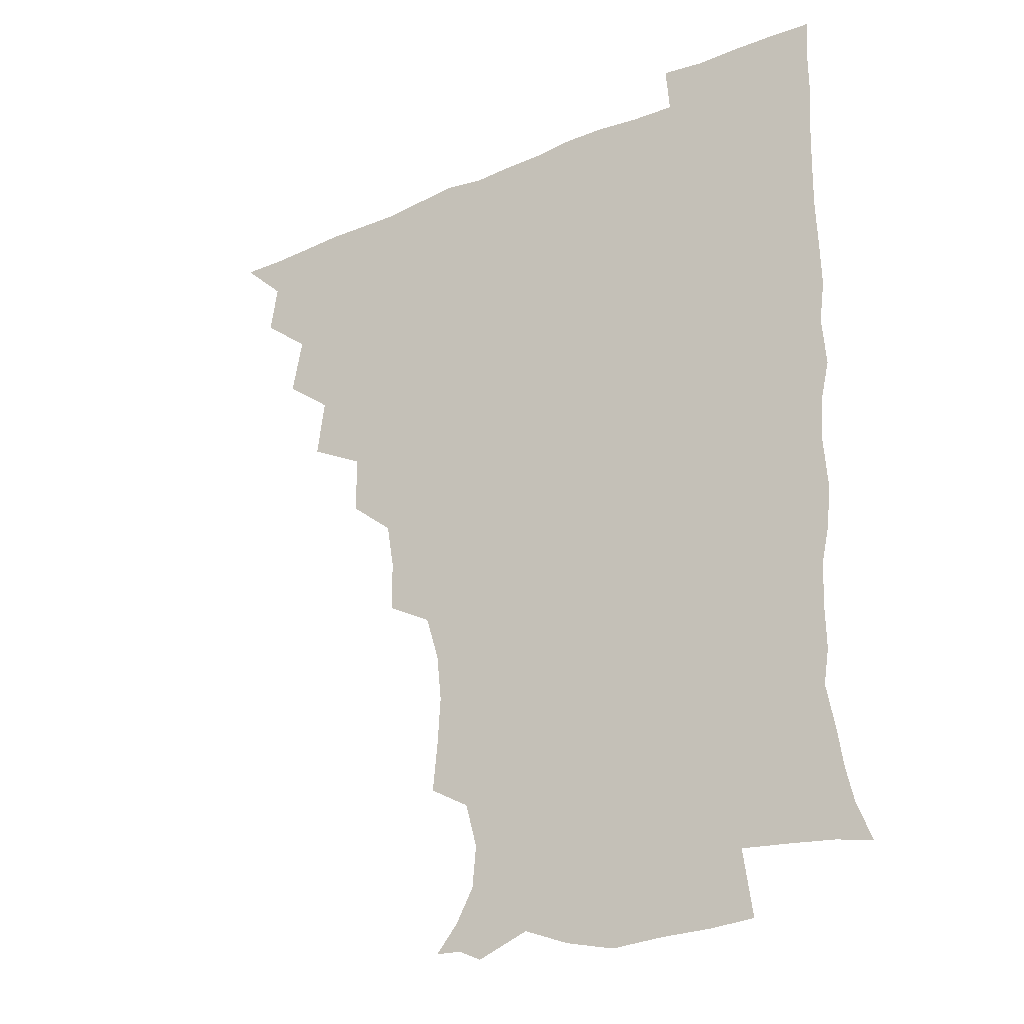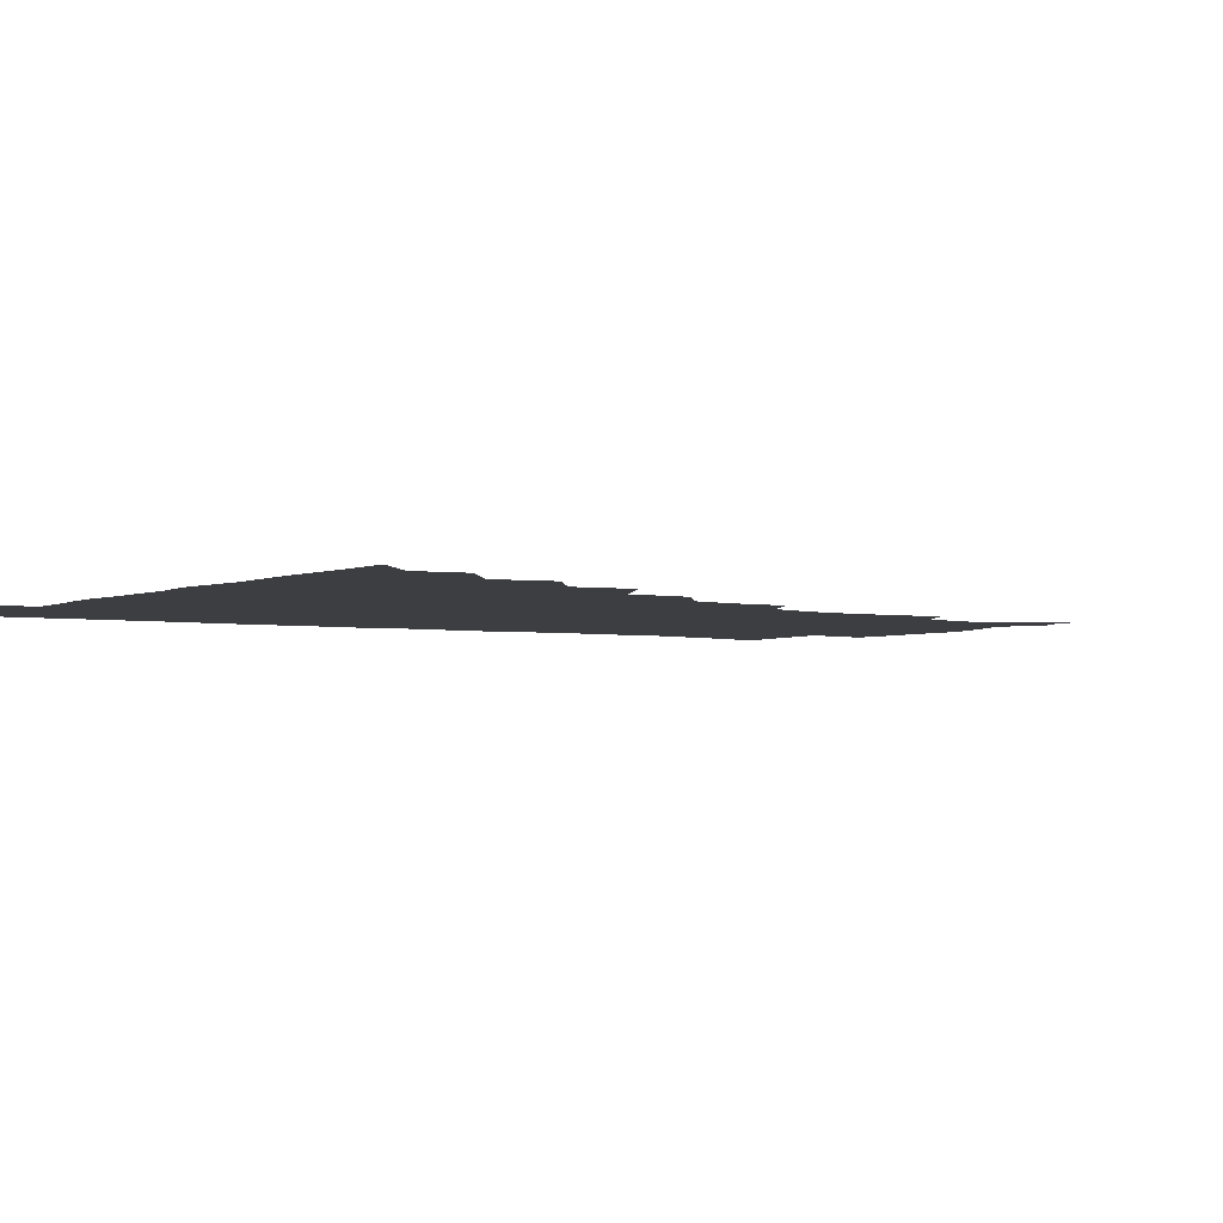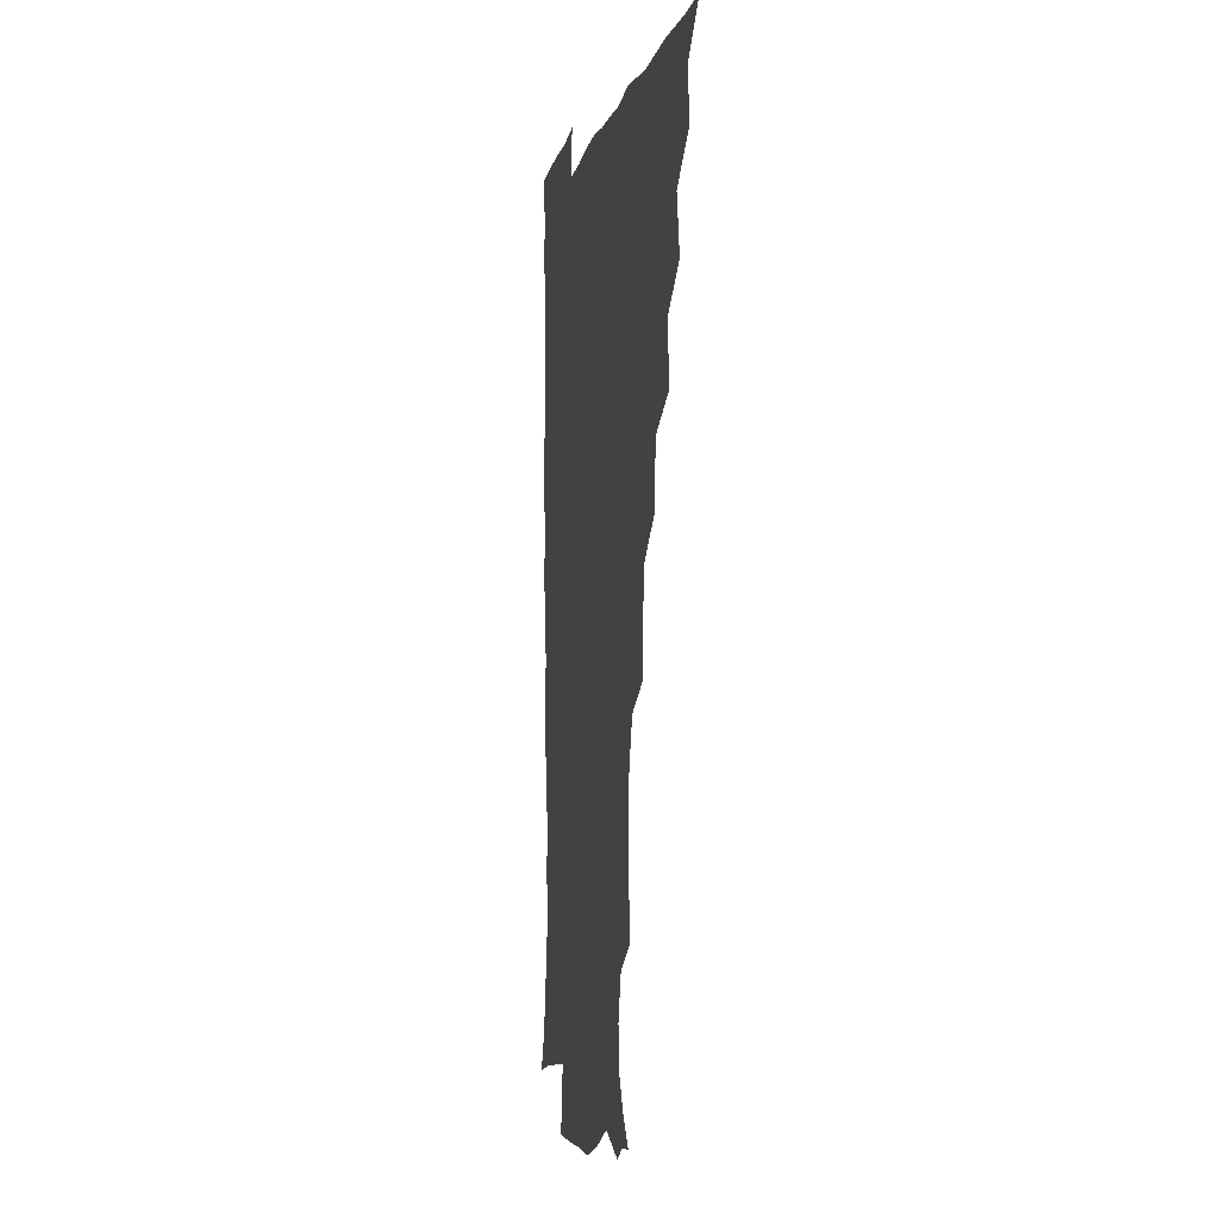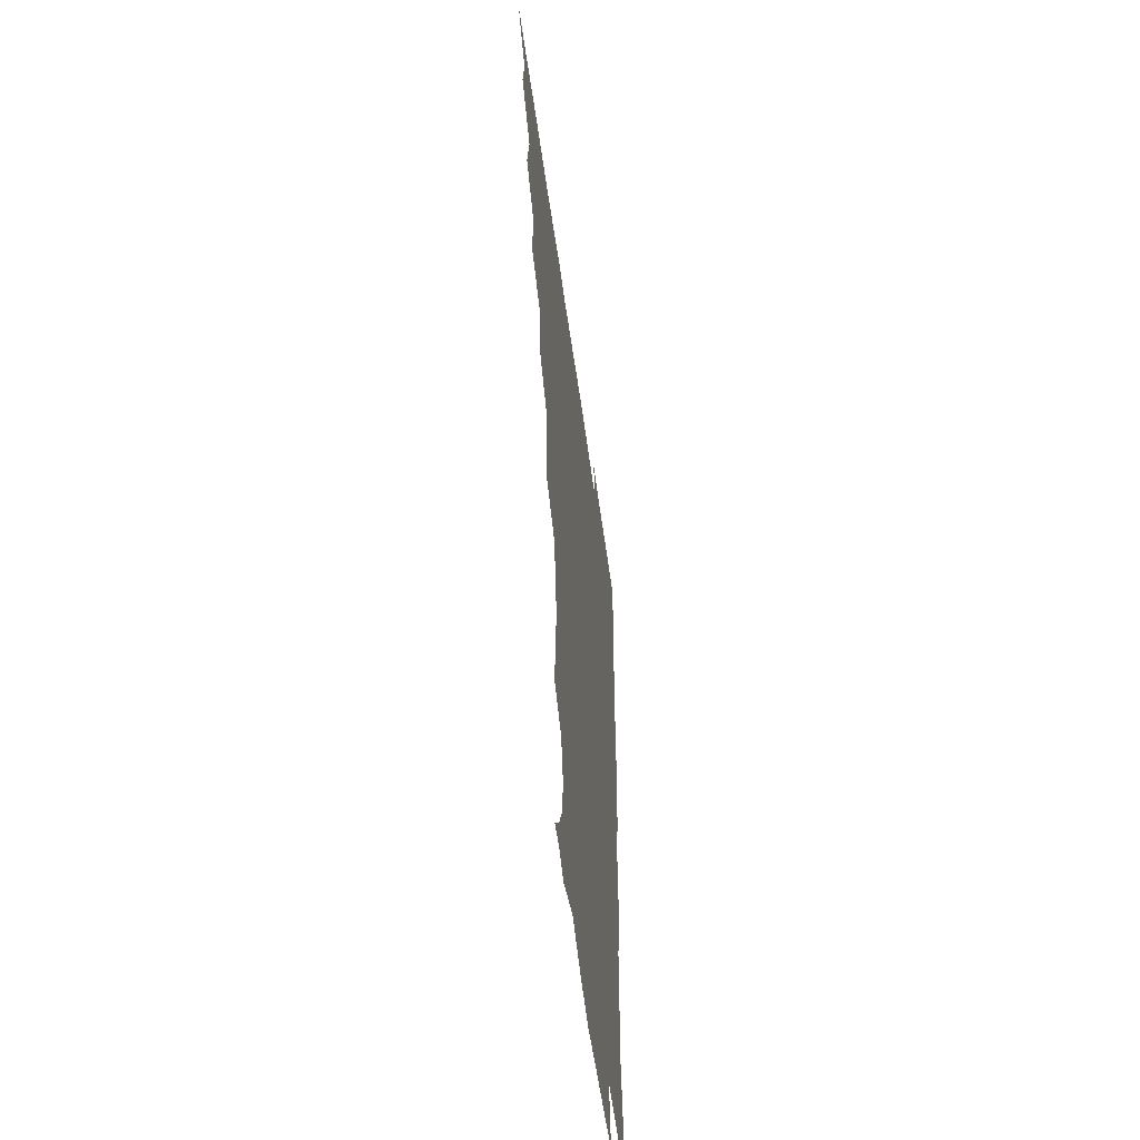
<metadata>
{"format":"obj","ext":"obj","renderer":"f3d","projection":"perspective","resolution":1024,"background":"white","views":[{"elev":-27.2,"azim":33.4,"up":"+Y"},{"elev":-3.2,"azim":-123.7,"up":"+Z"},{"elev":-5.0,"azim":-100.3,"up":"+Y"},{"elev":-54.6,"azim":-82.3,"up":"+Y"}]}
</metadata>
<code>
v 450.8 495.4 0
v 464 462.8 0
v 466.9 480 0
v 466.9 495.3 0
v 477.9 428.4 0
v 481.8 448.5 0
v 482.2 464.8 0
v 482.4 480.1 0
v 481.8 495.9 0
v 492.4 394.3 0
v 495.3 415 0
v 497.3 433.9 0
v 498.3 450.2 0
v 498.3 465.5 0
v 497.4 480.7 0
v 496.6 496.7 0
v 513.4 362.2 0
v 512.8 383.7 0
v 513.3 403.5 0
v 514.3 421.5 0
v 514.7 437.1 0
v 513.8 451.2 0
v 513.1 465.8 0
v 512.5 480.6 0
v 511.7 496.3 0
v 532 314.5 0
v 532 332.7 0
v 529.2 349.2 0
v 530.3 373.4 0
v 529.5 390.2 0
v 528.7 406 0
v 528.2 421 0
v 528.6 436.5 0
v 528.5 451.3 0
v 528.1 465.9 0
v 527.3 480.9 0
v 526.7 496 0
v 552.7 236.8 0
v 554.5 255.3 0
v 555.5 271.8 0
v 553.8 288.7 0
v 548.8 305.3 0
v 547.1 324 0
v 546.4 342.4 0
v 545.6 360.1 0
v 544.3 375.6 0
v 544.6 393.3 0
v 544.4 408.3 0
v 544.5 423.2 0
v 543.9 437.3 0
v 544.4 451.6 0
v 542.9 466.3 0
v 542 481.2 0
v 541.3 497.5 0
v 555.7 176 0
v 563.9 185.6 0
v 570.4 197.6 0
v 571.7 212.3 0
v 567.5 228.2 0
v 567.1 248.3 0
v 567.3 265 0
v 566.8 281.6 0
v 564.4 296.8 0
v 561.7 312.1 0
v 560.9 330 0
v 560.1 346.3 0
v 560 363.9 0
v 559.1 378.4 0
v 558.6 393.5 0
v 559.2 409.5 0
v 559 423.8 0
v 559.1 438.1 0
v 558.3 452.1 0
v 557.4 466.8 0
v 556.7 481.6 0
v 555.4 499 0
v 565.3 175.4 0
v 576.1 189.1 0
v 581.6 206.1 0
v 581.5 222.6 0
v 580.3 239.1 0
v 579.3 253.8 0
v 579.3 270.4 0
v 578.7 287.8 0
v 577.4 303.5 0
v 575.5 316.9 0
v 574.5 332.9 0
v 574.6 350.4 0
v 573.8 364.9 0
v 573.9 381 0
v 573.8 395.8 0
v 573.6 410.1 0
v 573.7 424.7 0
v 573.4 438.1 0
v 573.1 452 0
v 572.3 466.6 0
v 571.4 481.7 0
v 571.1 496.9 0
v 573.7 171.2 0
v 588.4 192.1 0
v 592.9 210.5 0
v 593.4 228.8 0
v 592.6 243.9 0
v 592.2 260 0
v 592.9 275.5 0
v 591.2 289.9 0
v 589.9 304.9 0
v 589.5 321.6 0
v 589.1 336.6 0
v 588.5 351.2 0
v 588.1 365.7 0
v 587.7 379.6 0
v 587.8 395.1 0
v 587.9 410.1 0
v 587.7 423.8 0
v 587.8 438.1 0
v 587.6 452.1 0
v 587.1 466.4 0
v 586.5 481 0
v 585.4 497.6 0
v 592.5 178.1 0
v 603.1 196.9 0
v 606 214.6 0
v 605.7 229.2 0
v 605.1 244.6 0
v 604.6 258.3 0
v 604.8 278.4 0
v 604.2 293.1 0
v 603.8 307 0
v 603 321.7 0
v 602.5 336.7 0
v 602.4 351.9 0
v 602.3 366.9 0
v 602.6 382.3 0
v 602.2 395.6 0
v 602.4 410.9 0
v 602.3 424.2 0
v 602.2 438 0
v 602.4 452.1 0
v 601.9 466.4 0
v 600.9 481.8 0
v 599.9 497.7 0
v 609.1 171.2 0
v 616.3 195.9 0
v 618.4 215 0
v 618.6 232.7 0
v 618.2 244.9 0
v 617.9 261 0
v 617.4 279.3 0
v 617.1 292.5 0
v 617 309.1 0
v 616.9 323.6 0
v 616.4 337.5 0
v 616.6 352.2 0
v 616.4 367.8 0
v 616.4 382.5 0
v 616.4 395.9 0
v 616.5 410.3 0
v 617 424.9 0
v 617 438.5 0
v 617 452.3 0
v 616.8 466.2 0
v 616 480.9 0
v 614 499.1 0
v 626.9 166.5 0
v 630.4 195.9 0
v 631.2 218.5 0
v 631.5 232.7 0
v 631.4 248.8 0
v 631.9 261.8 0
v 630.5 278.4 0
v 630.5 292.7 0
v 630.2 308.3 0
v 630.2 323.9 0
v 630.3 335.7 0
v 630.1 353.7 0
v 630.2 367.9 0
v 630.4 381.6 0
v 630.5 396.4 0
v 630.7 410.6 0
v 631 424.8 0
v 631.4 438.8 0
v 631.7 452.4 0
v 631.4 466.4 0
v 630.3 482.3 0
v 628.5 498.8 0
v 645.7 167.3 0
v 645.2 196.8 0
v 644.8 214.6 0
v 644.4 232.7 0
v 644.1 247 0
v 644.1 266 0
v 644.2 279.3 0
v 644 293.4 0
v 643.7 307.9 0
v 643.4 324 0
v 643.9 337.4 0
v 643.9 353.1 0
v 644 367.4 0
v 644.2 381.6 0
v 644.3 396.8 0
v 644.7 410.8 0
v 645 425.2 0
v 645.4 438.8 0
v 646 452.7 0
v 645.9 466.9 0
v 645.9 481.4 0
v 644.6 497 0
v 663.7 167.2 0
v 660.4 194.1 0
v 658.3 214.2 0
v 657.4 231.7 0
v 657.4 247.3 0
v 657.3 262.5 0
v 656.9 278.7 0
v 657.1 292.8 0
v 657.1 307.4 0
v 657 322.4 0
v 658.2 334.8 0
v 657.2 352.5 0
v 657.7 366.6 0
v 658.1 380.8 0
v 658.8 394.9 0
v 658.7 410.4 0
v 659.2 424.3 0
v 659.9 437.9 0
v 660.2 453.3 0
v 660.6 466.9 0
v 661.1 481 0
v 660.5 496.3 0
v 659.2 513.4 0
v 679.6 168 0
v 676.3 191.9 0
v 673 210.7 0
v 671 228.8 0
v 670.1 245.1 0
v 669.6 261.9 0
v 669.6 277.1 0
v 669.8 292.2 0
v 670.3 306.2 0
v 670.8 320.2 0
v 671.2 335.2 0
v 671 350.5 0
v 671.8 364.6 0
v 672.4 378.7 0
v 672.2 394.8 0
v 672.8 409 0
v 672.9 424.3 0
v 673.8 438 0
v 674.1 453 0
v 674.9 466.8 0
v 675.5 481 0
v 675.9 495.1 0
v 674.9 511.5 0
v 694.4 190.2 0
v 687.6 208.9 0
v 684.2 226.7 0
v 683.1 242.2 0
v 682.9 257.2 0
v 682.6 273.2 0
v 682.7 288.6 0
v 683.4 303 0
v 684.2 317.5 0
v 684.6 332.3 0
v 685.1 347 0
v 685.6 362.1 0
v 685.7 377.7 0
v 685.6 393.6 0
v 686.6 407.7 0
v 687.3 422.3 0
v 688 436.8 0
v 688 452.7 0
v 689.2 466.5 0
v 689.9 480.7 0
v 690.4 494.9 0
v 689.9 511.6 0
v 709.7 188.6 0
v 702.2 205.7 0
v 698.6 221.5 0
v 696.6 236.8 0
v 696 251.3 0
v 695.4 267.8 0
v 696.3 281.9 0
v 696.3 298.1 0
v 698 311.9 0
v 698.6 327.2 0
v 698 343.8 0
v 699.7 357.6 0
v 700.2 373.1 0
v 701.3 387.8 0
v 700.7 404.6 0
v 701.1 420 0
v 701.8 435.3 0
v 702.9 450.3 0
v 703.1 466.1 0
v 704.5 480.2 0
v 704.5 494.5 0
v 705 511.1 0
v 722.9 185.9 0
v 717.5 199.4 0
v 714.7 211.9 0
v 712.7 225.3 0
v 709.7 241.8 0
v 711.6 254.1 0
v 711.3 269.9 0
v 712 285.5 0
v 714.9 299 0
v 716.2 313.9 0
v 715 331.8 0
v 715.9 347.6 0
v 719 361.5 0
v 717.6 379.2 0
v 719.5 394.1 0
v 719.1 411 0
v 718.4 428.6 0
v 718.6 445.9 0
v 719 462.9 0
v 720 478.9 0
v 719.9 494.7 0
v 720.8 510.1 0
f 3 4 1
f 6 7 2
f 2 7 3
f 7 8 3
f 3 8 4
f 8 9 4
f 11 12 5
f 5 12 6
f 12 13 6
f 6 13 7
f 13 14 7
f 7 14 8
f 14 15 8
f 8 15 9
f 15 16 9
f 18 19 10
f 10 19 11
f 19 20 11
f 11 20 12
f 20 21 12
f 12 21 13
f 21 22 13
f 13 22 14
f 22 23 14
f 14 23 15
f 23 24 15
f 15 24 16
f 24 25 16
f 28 29 17
f 17 29 18
f 29 30 18
f 18 30 19
f 30 31 19
f 19 31 20
f 31 32 20
f 20 32 21
f 32 33 21
f 21 33 22
f 33 34 22
f 22 34 23
f 34 35 23
f 23 35 24
f 35 36 24
f 24 36 25
f 36 37 25
f 42 43 26
f 26 43 27
f 43 44 27
f 27 44 28
f 44 45 28
f 28 45 29
f 45 46 29
f 29 46 30
f 46 47 30
f 30 47 31
f 47 48 31
f 31 48 32
f 48 49 32
f 32 49 33
f 49 50 33
f 33 50 34
f 50 51 34
f 34 51 35
f 51 52 35
f 35 52 36
f 52 53 36
f 36 53 37
f 53 54 37
f 59 60 38
f 38 60 39
f 60 61 39
f 39 61 40
f 61 62 40
f 40 62 41
f 62 63 41
f 41 63 42
f 63 64 42
f 42 64 43
f 64 65 43
f 43 65 44
f 65 66 44
f 44 66 45
f 66 67 45
f 45 67 46
f 67 68 46
f 46 68 47
f 68 69 47
f 47 69 48
f 69 70 48
f 48 70 49
f 70 71 49
f 49 71 50
f 71 72 50
f 50 72 51
f 72 73 51
f 51 73 52
f 73 74 52
f 52 74 53
f 74 75 53
f 53 75 54
f 75 76 54
f 55 77 56
f 77 78 56
f 56 78 57
f 78 79 57
f 57 79 58
f 79 80 58
f 58 80 59
f 80 81 59
f 59 81 60
f 81 82 60
f 60 82 61
f 82 83 61
f 61 83 62
f 83 84 62
f 62 84 63
f 84 85 63
f 63 85 64
f 85 86 64
f 64 86 65
f 86 87 65
f 65 87 66
f 87 88 66
f 66 88 67
f 88 89 67
f 67 89 68
f 89 90 68
f 68 90 69
f 90 91 69
f 69 91 70
f 91 92 70
f 70 92 71
f 92 93 71
f 71 93 72
f 93 94 72
f 72 94 73
f 94 95 73
f 73 95 74
f 95 96 74
f 74 96 75
f 96 97 75
f 75 97 76
f 97 98 76
f 77 99 78
f 99 100 78
f 78 100 79
f 100 101 79
f 79 101 80
f 101 102 80
f 80 102 81
f 102 103 81
f 81 103 82
f 103 104 82
f 82 104 83
f 104 105 83
f 83 105 84
f 105 106 84
f 84 106 85
f 106 107 85
f 85 107 86
f 107 108 86
f 86 108 87
f 108 109 87
f 87 109 88
f 109 110 88
f 88 110 89
f 110 111 89
f 89 111 90
f 111 112 90
f 90 112 91
f 112 113 91
f 91 113 92
f 113 114 92
f 92 114 93
f 114 115 93
f 93 115 94
f 115 116 94
f 94 116 95
f 116 117 95
f 95 117 96
f 117 118 96
f 96 118 97
f 118 119 97
f 97 119 98
f 119 120 98
f 99 121 100
f 121 122 100
f 100 122 101
f 122 123 101
f 101 123 102
f 123 124 102
f 102 124 103
f 124 125 103
f 103 125 104
f 125 126 104
f 104 126 105
f 126 127 105
f 105 127 106
f 127 128 106
f 106 128 107
f 128 129 107
f 107 129 108
f 129 130 108
f 108 130 109
f 130 131 109
f 109 131 110
f 131 132 110
f 110 132 111
f 132 133 111
f 111 133 112
f 133 134 112
f 112 134 113
f 134 135 113
f 113 135 114
f 135 136 114
f 114 136 115
f 136 137 115
f 115 137 116
f 137 138 116
f 116 138 117
f 138 139 117
f 117 139 118
f 139 140 118
f 118 140 119
f 140 141 119
f 119 141 120
f 141 142 120
f 121 143 122
f 143 144 122
f 122 144 123
f 144 145 123
f 123 145 124
f 145 146 124
f 124 146 125
f 146 147 125
f 125 147 126
f 147 148 126
f 126 148 127
f 148 149 127
f 127 149 128
f 149 150 128
f 128 150 129
f 150 151 129
f 129 151 130
f 151 152 130
f 130 152 131
f 152 153 131
f 131 153 132
f 153 154 132
f 132 154 133
f 154 155 133
f 133 155 134
f 155 156 134
f 134 156 135
f 156 157 135
f 135 157 136
f 157 158 136
f 136 158 137
f 158 159 137
f 137 159 138
f 159 160 138
f 138 160 139
f 160 161 139
f 139 161 140
f 161 162 140
f 140 162 141
f 162 163 141
f 141 163 142
f 163 164 142
f 143 165 144
f 165 166 144
f 144 166 145
f 166 167 145
f 145 167 146
f 167 168 146
f 146 168 147
f 168 169 147
f 147 169 148
f 169 170 148
f 148 170 149
f 170 171 149
f 149 171 150
f 171 172 150
f 150 172 151
f 172 173 151
f 151 173 152
f 173 174 152
f 152 174 153
f 174 175 153
f 153 175 154
f 175 176 154
f 154 176 155
f 176 177 155
f 155 177 156
f 177 178 156
f 156 178 157
f 178 179 157
f 157 179 158
f 179 180 158
f 158 180 159
f 180 181 159
f 159 181 160
f 181 182 160
f 160 182 161
f 182 183 161
f 161 183 162
f 183 184 162
f 162 184 163
f 184 185 163
f 163 185 164
f 185 186 164
f 165 187 166
f 187 188 166
f 166 188 167
f 188 189 167
f 167 189 168
f 189 190 168
f 168 190 169
f 190 191 169
f 169 191 170
f 191 192 170
f 170 192 171
f 192 193 171
f 171 193 172
f 193 194 172
f 172 194 173
f 194 195 173
f 173 195 174
f 195 196 174
f 174 196 175
f 196 197 175
f 175 197 176
f 197 198 176
f 176 198 177
f 198 199 177
f 177 199 178
f 199 200 178
f 178 200 179
f 200 201 179
f 179 201 180
f 201 202 180
f 180 202 181
f 202 203 181
f 181 203 182
f 203 204 182
f 182 204 183
f 204 205 183
f 183 205 184
f 205 206 184
f 184 206 185
f 206 207 185
f 185 207 186
f 207 208 186
f 187 209 188
f 209 210 188
f 188 210 189
f 210 211 189
f 189 211 190
f 211 212 190
f 190 212 191
f 212 213 191
f 191 213 192
f 213 214 192
f 192 214 193
f 214 215 193
f 193 215 194
f 215 216 194
f 194 216 195
f 216 217 195
f 195 217 196
f 217 218 196
f 196 218 197
f 218 219 197
f 197 219 198
f 219 220 198
f 198 220 199
f 220 221 199
f 199 221 200
f 221 222 200
f 200 222 201
f 222 223 201
f 201 223 202
f 223 224 202
f 202 224 203
f 224 225 203
f 203 225 204
f 225 226 204
f 204 226 205
f 226 227 205
f 205 227 206
f 227 228 206
f 206 228 207
f 228 229 207
f 207 229 208
f 229 230 208
f 209 232 210
f 232 233 210
f 210 233 211
f 233 234 211
f 211 234 212
f 234 235 212
f 212 235 213
f 235 236 213
f 213 236 214
f 236 237 214
f 214 237 215
f 237 238 215
f 215 238 216
f 238 239 216
f 216 239 217
f 239 240 217
f 217 240 218
f 240 241 218
f 218 241 219
f 241 242 219
f 219 242 220
f 242 243 220
f 220 243 221
f 243 244 221
f 221 244 222
f 244 245 222
f 222 245 223
f 245 246 223
f 223 246 224
f 246 247 224
f 224 247 225
f 247 248 225
f 225 248 226
f 248 249 226
f 226 249 227
f 249 250 227
f 227 250 228
f 250 251 228
f 228 251 229
f 251 252 229
f 229 252 230
f 252 253 230
f 230 253 231
f 253 254 231
f 233 255 234
f 255 256 234
f 234 256 235
f 256 257 235
f 235 257 236
f 257 258 236
f 236 258 237
f 258 259 237
f 237 259 238
f 259 260 238
f 238 260 239
f 260 261 239
f 239 261 240
f 261 262 240
f 240 262 241
f 262 263 241
f 241 263 242
f 263 264 242
f 242 264 243
f 264 265 243
f 243 265 244
f 265 266 244
f 244 266 245
f 266 267 245
f 245 267 246
f 267 268 246
f 246 268 247
f 268 269 247
f 247 269 248
f 269 270 248
f 248 270 249
f 270 271 249
f 249 271 250
f 271 272 250
f 250 272 251
f 272 273 251
f 251 273 252
f 273 274 252
f 252 274 253
f 274 275 253
f 253 275 254
f 275 276 254
f 255 277 256
f 277 278 256
f 256 278 257
f 278 279 257
f 257 279 258
f 279 280 258
f 258 280 259
f 280 281 259
f 259 281 260
f 281 282 260
f 260 282 261
f 282 283 261
f 261 283 262
f 283 284 262
f 262 284 263
f 284 285 263
f 263 285 264
f 285 286 264
f 264 286 265
f 286 287 265
f 265 287 266
f 287 288 266
f 266 288 267
f 288 289 267
f 267 289 268
f 289 290 268
f 268 290 269
f 290 291 269
f 269 291 270
f 291 292 270
f 270 292 271
f 292 293 271
f 271 293 272
f 293 294 272
f 272 294 273
f 294 295 273
f 273 295 274
f 295 296 274
f 274 296 275
f 296 297 275
f 275 297 276
f 297 298 276
f 277 299 278
f 299 300 278
f 278 300 279
f 300 301 279
f 279 301 280
f 301 302 280
f 280 302 281
f 302 303 281
f 281 303 282
f 303 304 282
f 282 304 283
f 304 305 283
f 283 305 284
f 305 306 284
f 284 306 285
f 306 307 285
f 285 307 286
f 307 308 286
f 286 308 287
f 308 309 287
f 287 309 288
f 309 310 288
f 288 310 289
f 310 311 289
f 289 311 290
f 311 312 290
f 290 312 291
f 312 313 291
f 291 313 292
f 313 314 292
f 292 314 293
f 314 315 293
f 293 315 294
f 315 316 294
f 294 316 295
f 316 317 295
f 295 317 296
f 317 318 296
f 296 318 297
f 318 319 297
f 297 319 298
f 319 320 298

</code>
